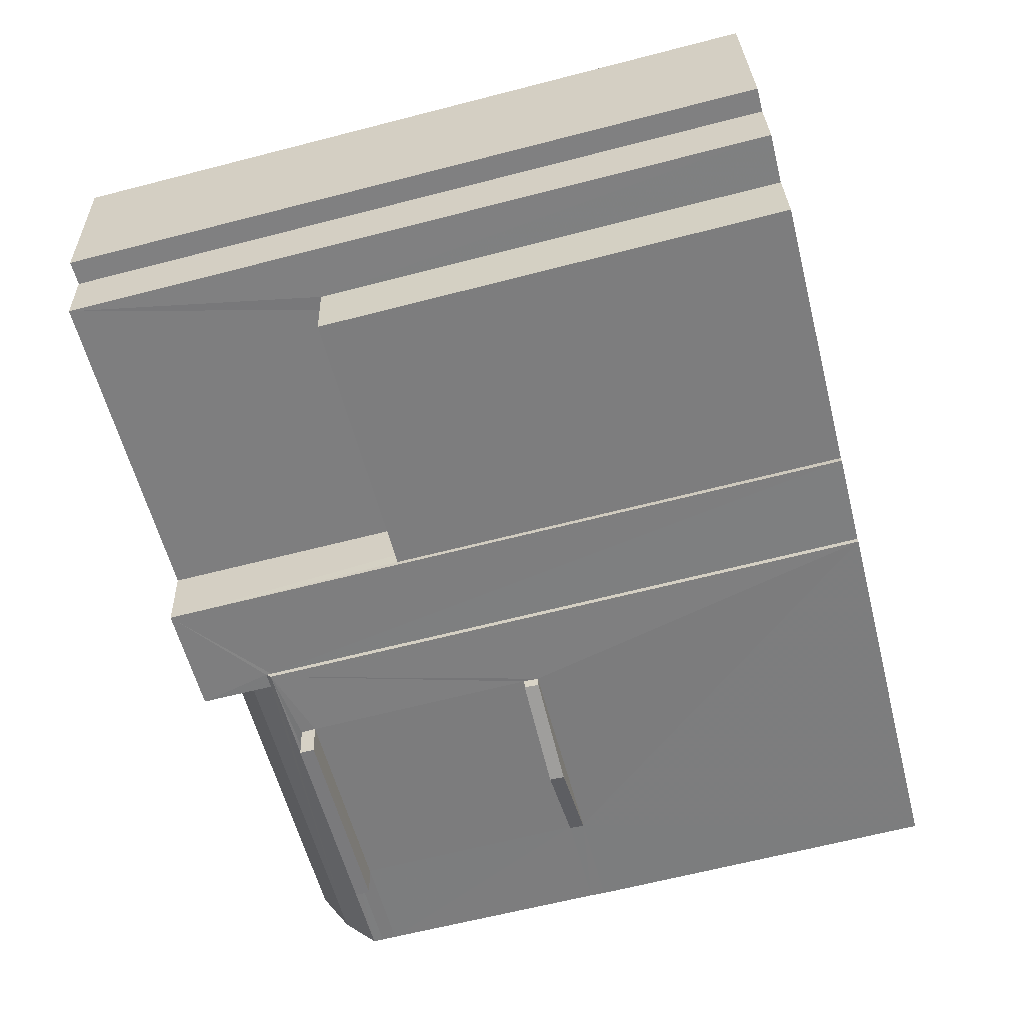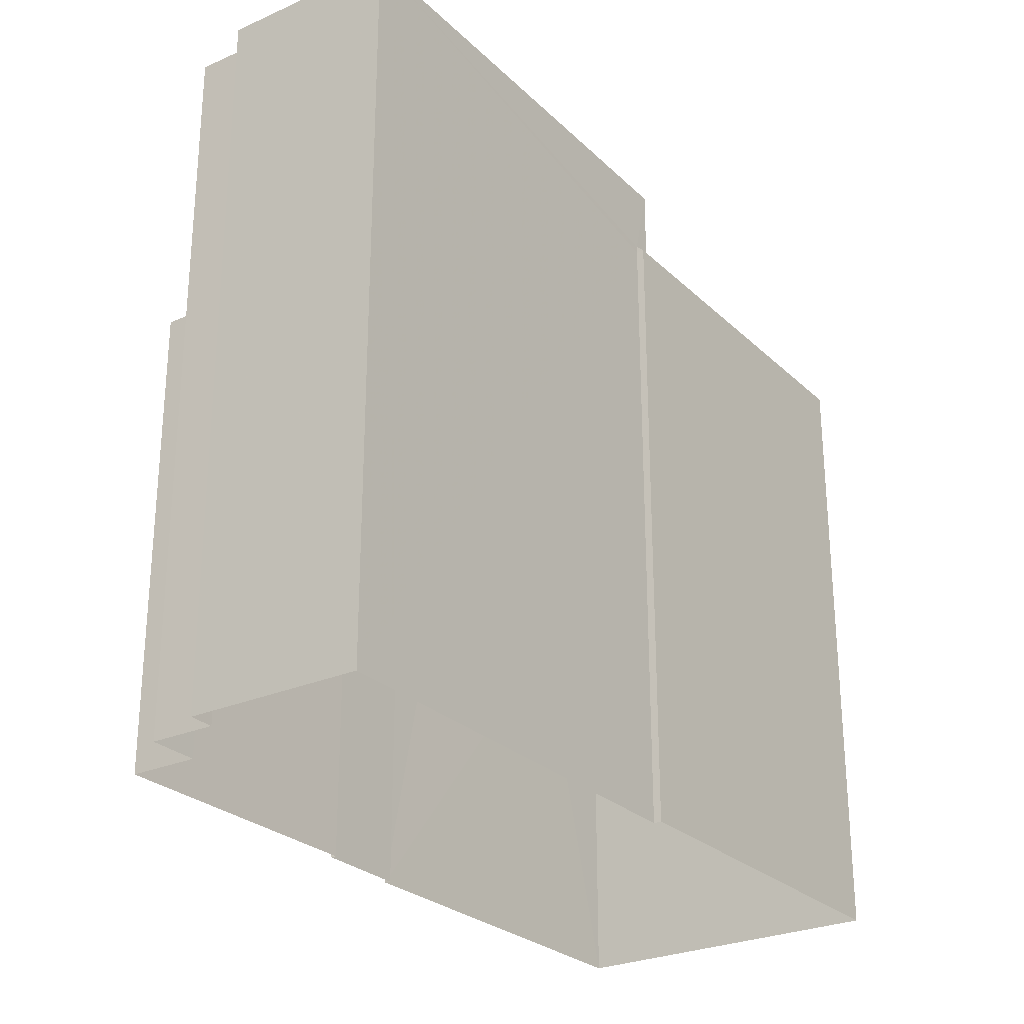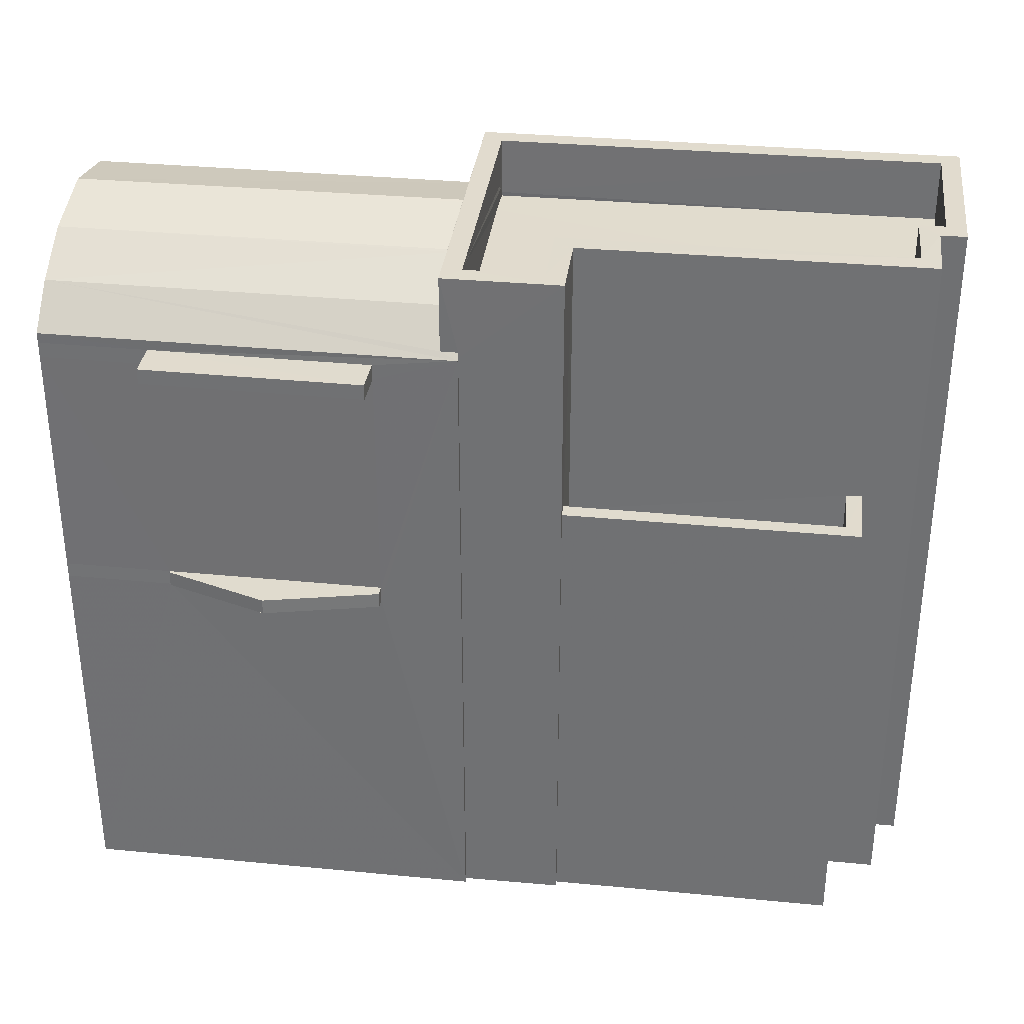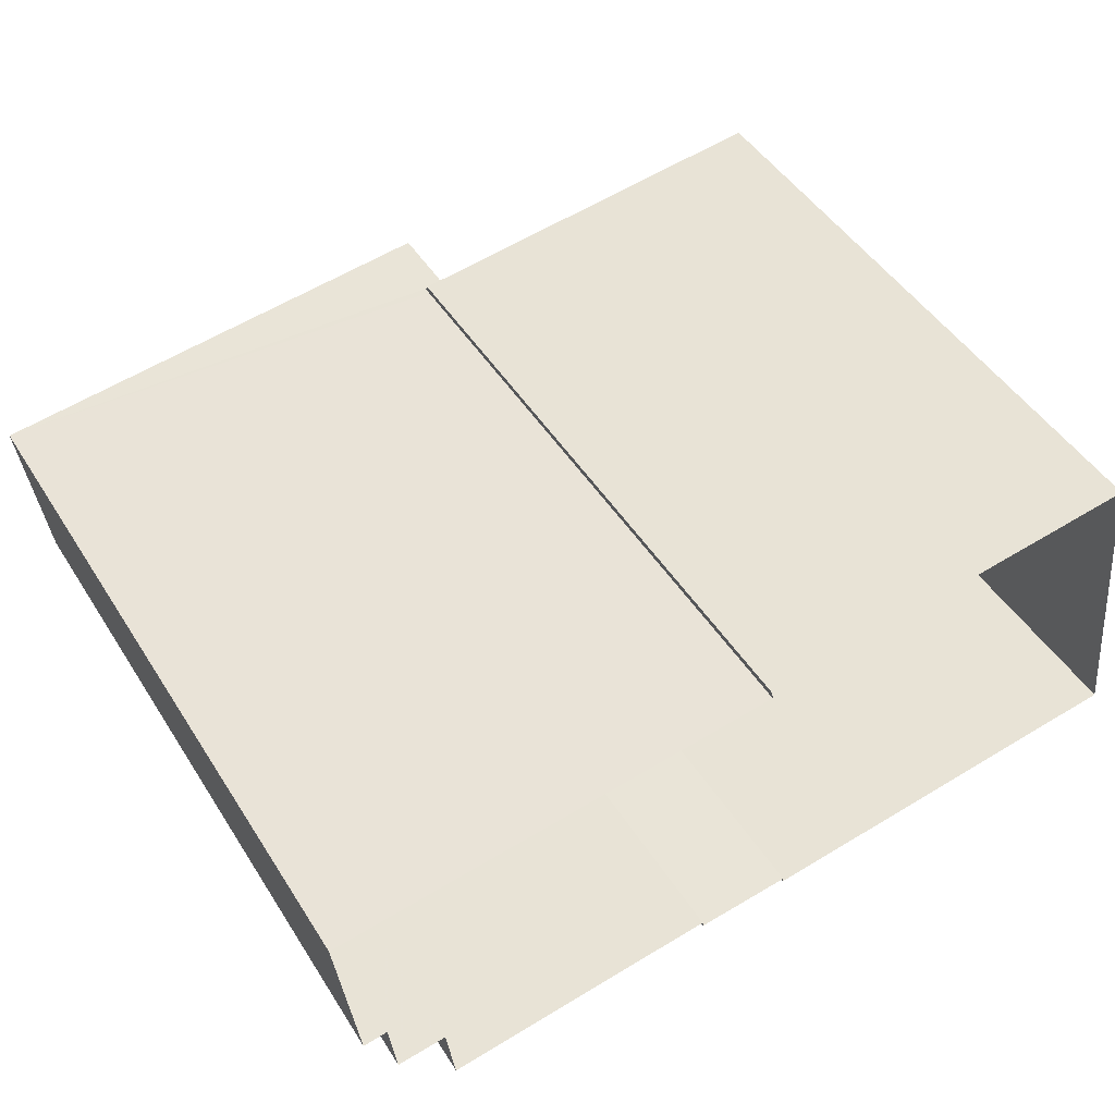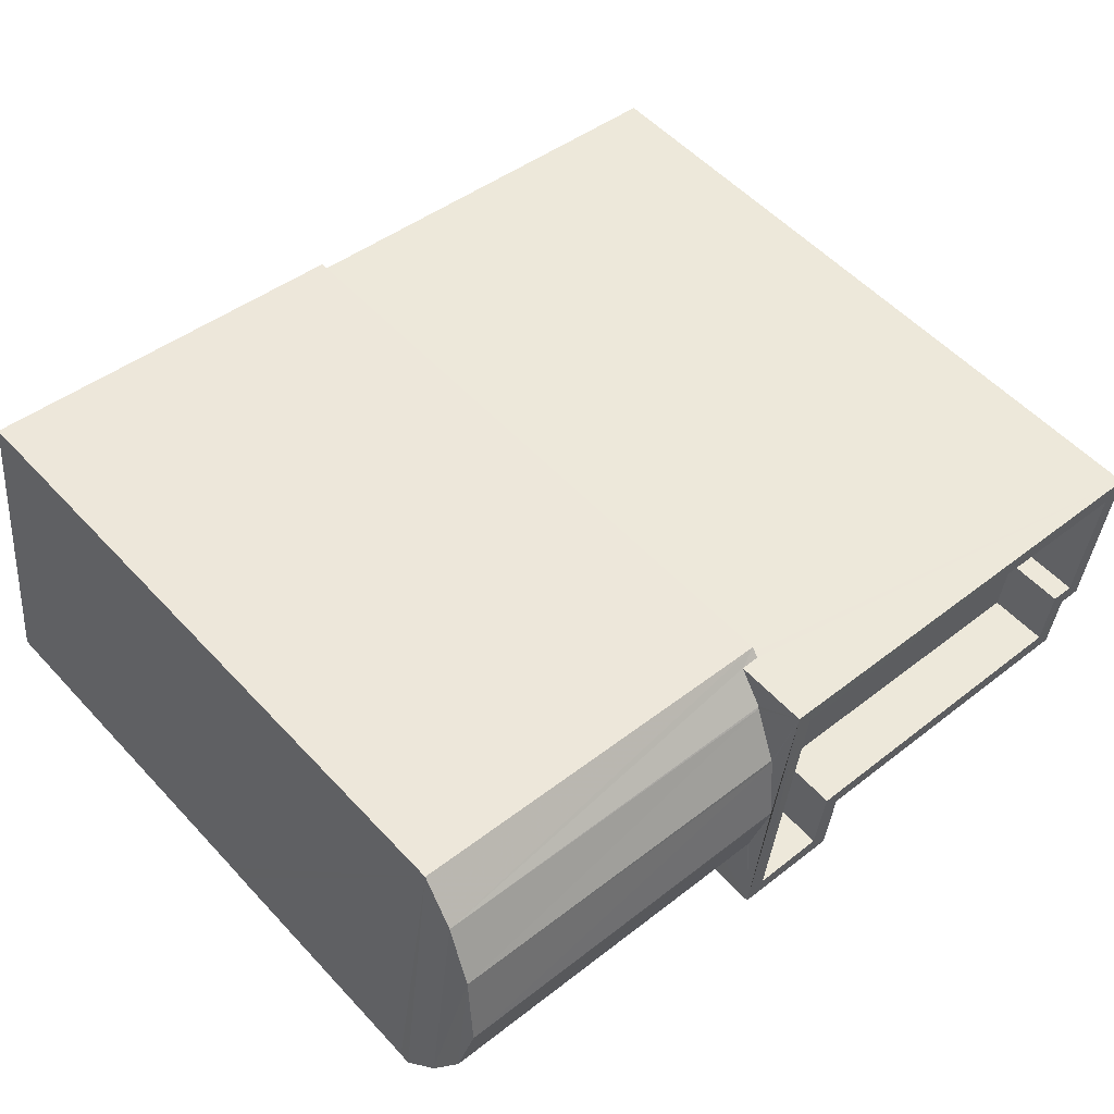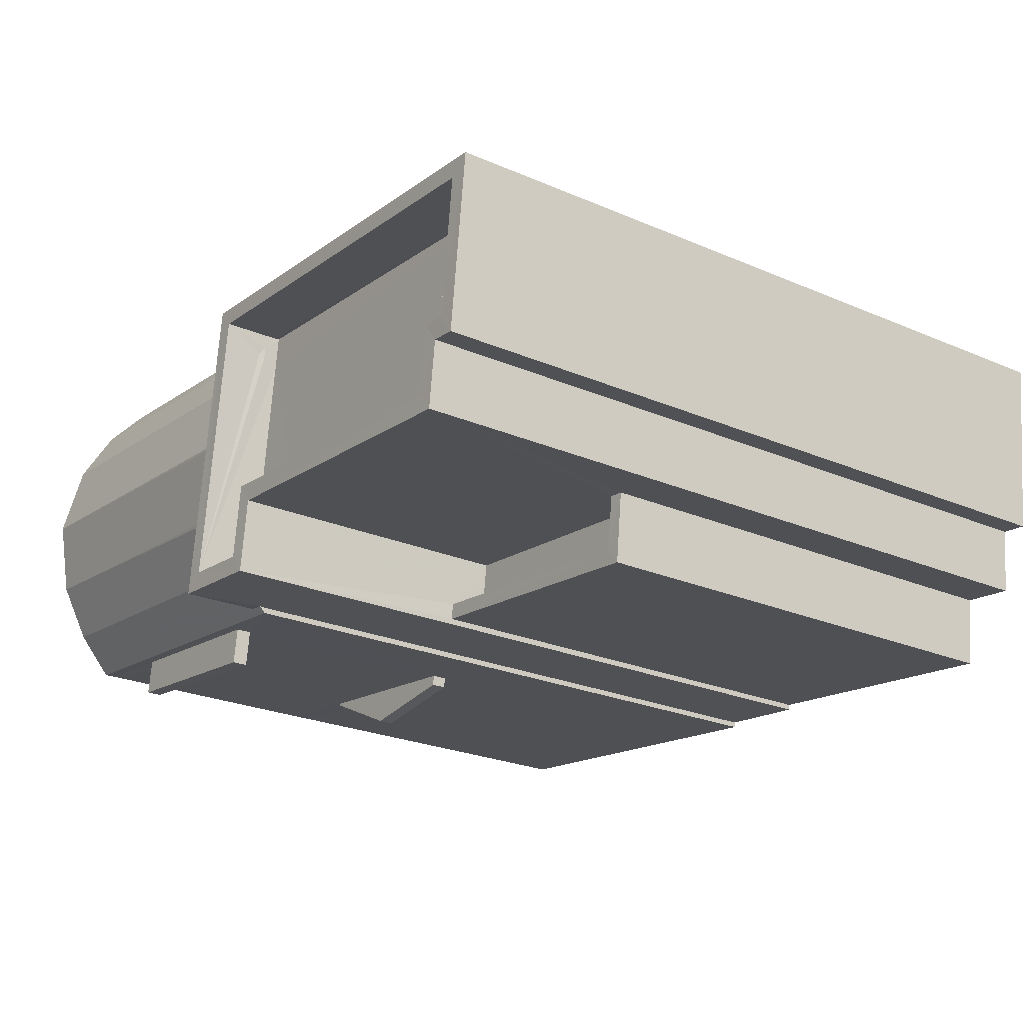
<metadata>
{"format":"obj","ext":"obj","renderer":"f3d","projection":"perspective","resolution":1024,"background":"white","views":[{"elev":-65.7,"azim":104.5,"up":"+Y"},{"elev":-26.8,"azim":118.1,"up":"+Z"},{"elev":33.9,"azim":0.4,"up":"+Z"},{"elev":47.7,"azim":149.1,"up":"+Y"},{"elev":54.6,"azim":-41.8,"up":"+Y"},{"elev":-24.6,"azim":54.9,"up":"+Y"}]}
</metadata>
<code>
v -8.948e+04 -9.922e+04 7.115
v -8.948e+04 -9.922e+04 7.115
v -8.948e+04 -9.922e+04 7.116
v -8.948e+04 -9.922e+04 7.115
v -8.948e+04 -9.922e+04 7.115
v -8.949e+04 -9.922e+04 7.116
v -8.949e+04 -9.922e+04 7.117
v -8.949e+04 -9.922e+04 7.116
v -8.948e+04 -9.922e+04 7.115
v -8.948e+04 -9.922e+04 7.115
v -8.949e+04 -9.922e+04 7.116
v -8.949e+04 -9.922e+04 7.117
v -8.948e+04 -9.922e+04 7.116
v -8.949e+04 -9.922e+04 7.116
v -8.949e+04 -9.922e+04 15.26
v -8.949e+04 -9.922e+04 15.26
v -8.949e+04 -9.922e+04 15.26
v -8.949e+04 -9.922e+04 15.26
v -8.949e+04 -9.922e+04 11.94
v -8.949e+04 -9.922e+04 11.94
v -8.949e+04 -9.922e+04 11.94
v -8.949e+04 -9.922e+04 11.94
v -8.949e+04 -9.922e+04 11.94
v -8.949e+04 -9.922e+04 16.13
v -8.949e+04 -9.922e+04 16.05
v -8.949e+04 -9.922e+04 16.05
v -8.949e+04 -9.922e+04 15.59
v -8.949e+04 -9.922e+04 15.66
v -8.949e+04 -9.922e+04 15.59
v -8.949e+04 -9.922e+04 15.86
v -8.949e+04 -9.922e+04 15.86
v -8.948e+04 -9.922e+04 15.86
v -8.948e+04 -9.922e+04 15.86
v -8.948e+04 -9.922e+04 15.86
v -8.948e+04 -9.922e+04 15.86
v -8.949e+04 -9.922e+04 15.86
v -8.948e+04 -9.922e+04 15.86
v -8.949e+04 -9.922e+04 15.86
v -8.949e+04 -9.922e+04 16.05
v -8.949e+04 -9.922e+04 15.59
v -8.949e+04 -9.922e+04 15.59
v -8.948e+04 -9.922e+04 13.36
v -8.948e+04 -9.922e+04 13.36
v -8.948e+04 -9.922e+04 13.36
v -8.948e+04 -9.922e+04 13.36
v -8.948e+04 -9.922e+04 13.36
v -8.948e+04 -9.922e+04 13.36
v -8.949e+04 -9.922e+04 16.45
v -8.949e+04 -9.922e+04 16.44
v -8.949e+04 -9.922e+04 16.65
v -8.949e+04 -9.922e+04 16.44
v -8.949e+04 -9.922e+04 16.05
v -8.949e+04 -9.922e+04 16.44
v -8.949e+04 -9.922e+04 16.05
v -8.948e+04 -9.922e+04 12.86
v -8.948e+04 -9.922e+04 12.86
v -8.948e+04 -9.922e+04 12.86
v -8.948e+04 -9.922e+04 12.86
v -8.949e+04 -9.922e+04 15.46
v -8.949e+04 -9.922e+04 15.46
v -8.949e+04 -9.922e+04 15.46
v -8.949e+04 -9.922e+04 15.46
v -8.949e+04 -9.922e+04 15.91
v -8.949e+04 -9.922e+04 16.43
v -8.949e+04 -9.922e+04 16.05
v -8.948e+04 -9.922e+04 16.66
v -8.948e+04 -9.922e+04 16.66
v -8.948e+04 -9.922e+04 16.66
v -8.948e+04 -9.922e+04 16.66
v -8.948e+04 -9.922e+04 16.66
v -8.948e+04 -9.922e+04 16.66
v -8.949e+04 -9.922e+04 16.66
v -8.948e+04 -9.922e+04 16.66
v -8.949e+04 -9.922e+04 16.66
v -8.949e+04 -9.922e+04 16.66
v -8.949e+04 -9.922e+04 16.64
v -8.949e+04 -9.922e+04 16.65
v -8.949e+04 -9.922e+04 15.59
v -8.949e+04 -9.922e+04 16.44
v -8.949e+04 -9.922e+04 15.69
v -8.949e+04 -9.922e+04 15.59
v -8.949e+04 -9.922e+04 16.07
v -8.949e+04 -9.922e+04 16.05
v -8.949e+04 -9.922e+04 16.05
v -8.949e+04 -9.922e+04 15.91
v -8.949e+04 -9.922e+04 12.14
v -8.949e+04 -9.922e+04 12.14
v -8.949e+04 -9.922e+04 12.14
v -8.949e+04 -9.922e+04 12.14
v -8.949e+04 -9.922e+04 12.14
v -8.948e+04 -9.922e+04 16.66
v -8.948e+04 -9.922e+04 16.66
v -8.949e+04 -9.922e+04 16.66
v -8.948e+04 -9.922e+04 16.66
v -8.949e+04 -9.922e+04 16.66
v -8.948e+04 -9.922e+04 16.66
v -8.949e+04 -9.922e+04 15.69
v -8.949e+04 -9.922e+04 15.66
v -8.949e+04 -9.922e+04 15.46
v -8.949e+04 -9.922e+04 15.26
v -8.949e+04 -9.922e+04 12.14
v -8.949e+04 -9.922e+04 11.94
f 1 2 3
f 1 4 5
f 6 7 8
f 9 4 10
f 11 7 12
f 13 8 3
f 11 12 14
f 11 10 4
f 3 11 1
f 4 1 11
f 11 8 7
f 3 8 11
f 15 16 17
f 15 18 16
f 19 20 21
f 21 22 23
f 21 20 22
f 24 25 26
f 27 28 29
f 30 31 32
f 33 32 34
f 35 31 36
f 37 34 35
f 35 36 38
f 32 31 34
f 34 31 35
f 39 40 41
f 42 43 44
f 45 44 46
f 46 44 47
f 44 43 47
f 48 49 50
f 48 51 49
f 52 53 49
f 39 52 49
f 50 49 53
f 54 24 26
f 55 56 57
f 55 58 56
f 59 60 61
f 62 59 61
f 63 26 30
f 26 25 31
f 26 31 30
f 64 52 65
f 66 67 68
f 69 67 66
f 66 70 71
f 71 72 73
f 69 66 71
f 74 73 75
f 73 72 75
f 71 70 72
f 76 50 53
f 76 77 50
f 29 52 78
f 53 64 79
f 53 52 64
f 80 81 40
f 51 82 49
f 78 52 39
f 41 78 39
f 76 53 79
f 54 26 83
f 82 39 49
f 82 84 39
f 85 26 63
f 85 83 26
f 86 87 88
f 88 89 90
f 88 87 89
f 91 92 67
f 75 93 74
f 91 94 92
f 94 93 95
f 67 92 68
f 95 93 75
f 96 94 95
f 92 94 96
f 84 97 39
f 97 40 39
f 97 80 40
f 77 48 50
f 98 29 28
f 65 52 98
f 52 29 98
f 1 47 2
f 1 46 47
f 88 90 19
f 21 88 19
f 23 88 21
f 23 86 88
f 67 5 4
f 67 69 5
f 68 33 34
f 68 92 33
f 3 2 47
f 43 3 47
f 59 99 100
f 15 59 100
f 57 56 44
f 45 57 44
f 68 34 37
f 66 68 37
f 20 101 102
f 20 89 101
f 72 35 38
f 72 70 35
f 36 31 75
f 75 24 95
f 83 85 95
f 54 83 95
f 31 25 75
f 24 54 95
f 25 24 75
f 59 17 60
f 59 15 17
f 11 14 40
f 81 11 40
f 72 38 36
f 75 72 36
f 92 32 33
f 92 96 32
f 40 14 12
f 41 40 12
f 66 37 35
f 70 66 35
f 18 61 16
f 18 62 61
f 67 4 9
f 91 67 9
f 11 81 10
f 97 93 80
f 81 80 94
f 10 81 94
f 80 93 94
f 94 9 10
f 94 91 9
f 8 29 6
f 8 27 29
f 20 19 90
f 89 20 90
f 7 6 20
f 99 59 78
f 29 22 6
f 102 7 20
f 101 89 100
f 78 59 29
f 15 100 89
f 89 87 15
f 59 62 29
f 20 6 22
f 22 29 87
f 15 87 18
f 62 18 29
f 18 87 29
f 45 71 55
f 71 45 69
f 69 46 5
f 55 57 45
f 5 46 1
f 45 46 69
f 97 84 93
f 77 74 93
f 65 98 74
f 64 65 74
f 84 82 93
f 51 48 93
f 82 51 93
f 79 64 74
f 76 79 74
f 77 76 74
f 48 77 93
f 13 27 8
f 98 28 74
f 73 27 13
f 28 27 73
f 28 73 74
f 42 44 56
f 58 42 56
f 87 86 23
f 22 87 23
f 16 60 17
f 16 61 60
f 7 102 12
f 102 41 12
f 99 78 41
f 102 101 41
f 100 99 41
f 101 100 41
f 58 55 42
f 3 43 13
f 55 71 42
f 13 43 73
f 42 71 73
f 43 42 73
f 95 85 63
f 95 63 96
f 63 32 96
f 63 30 32

</code>
